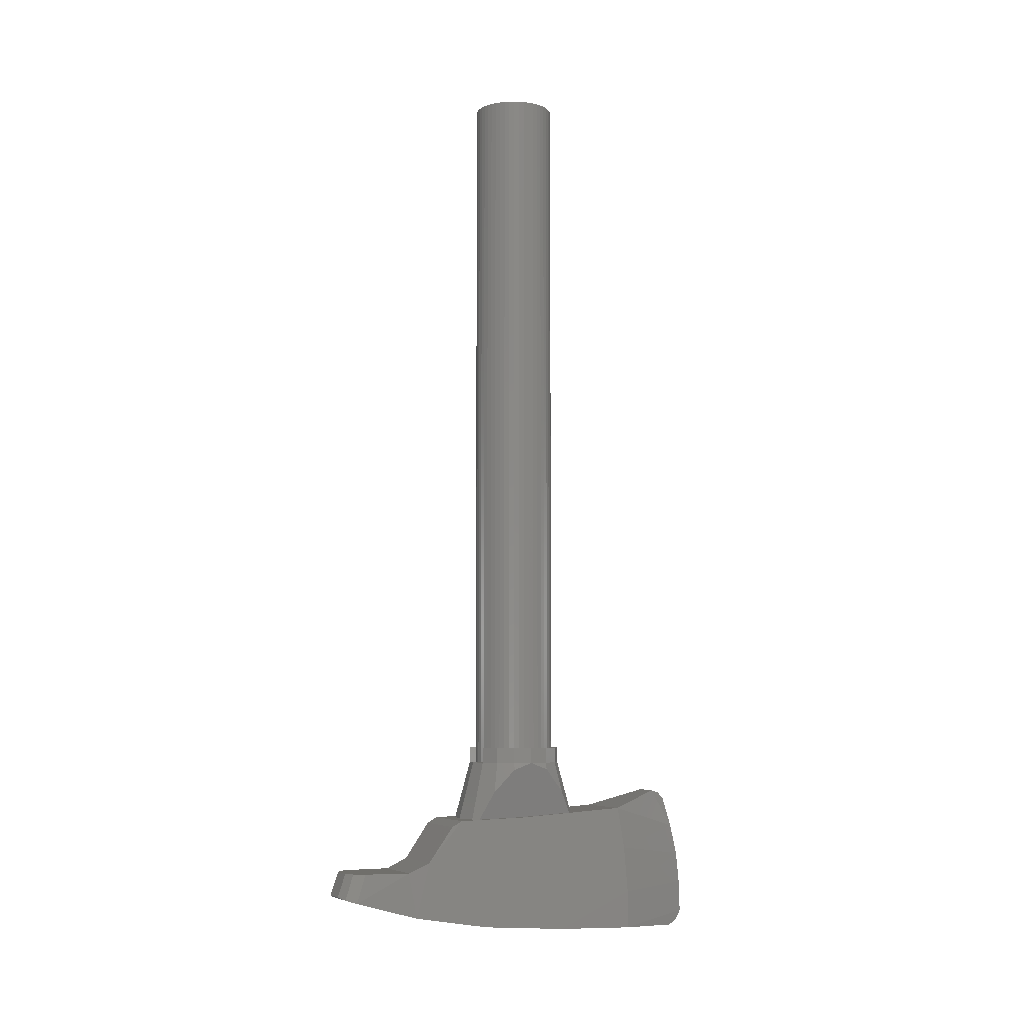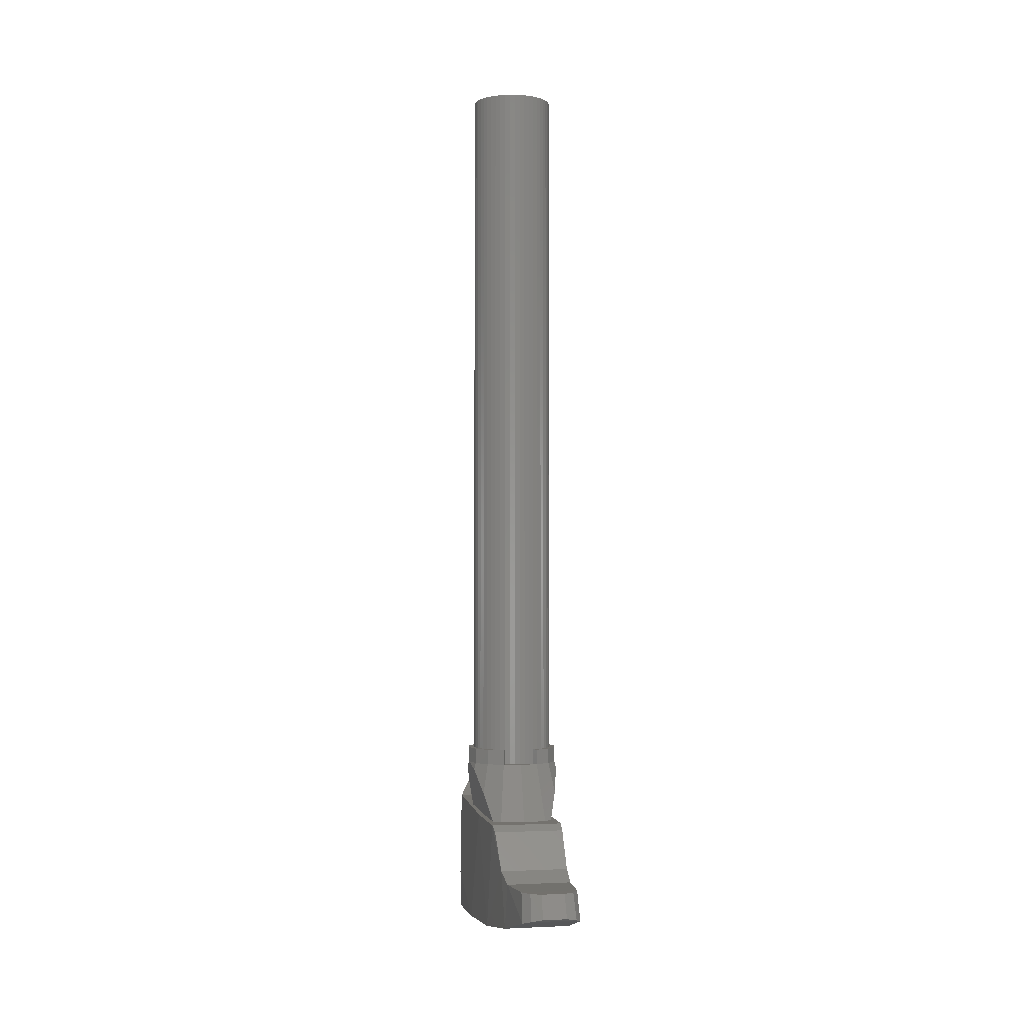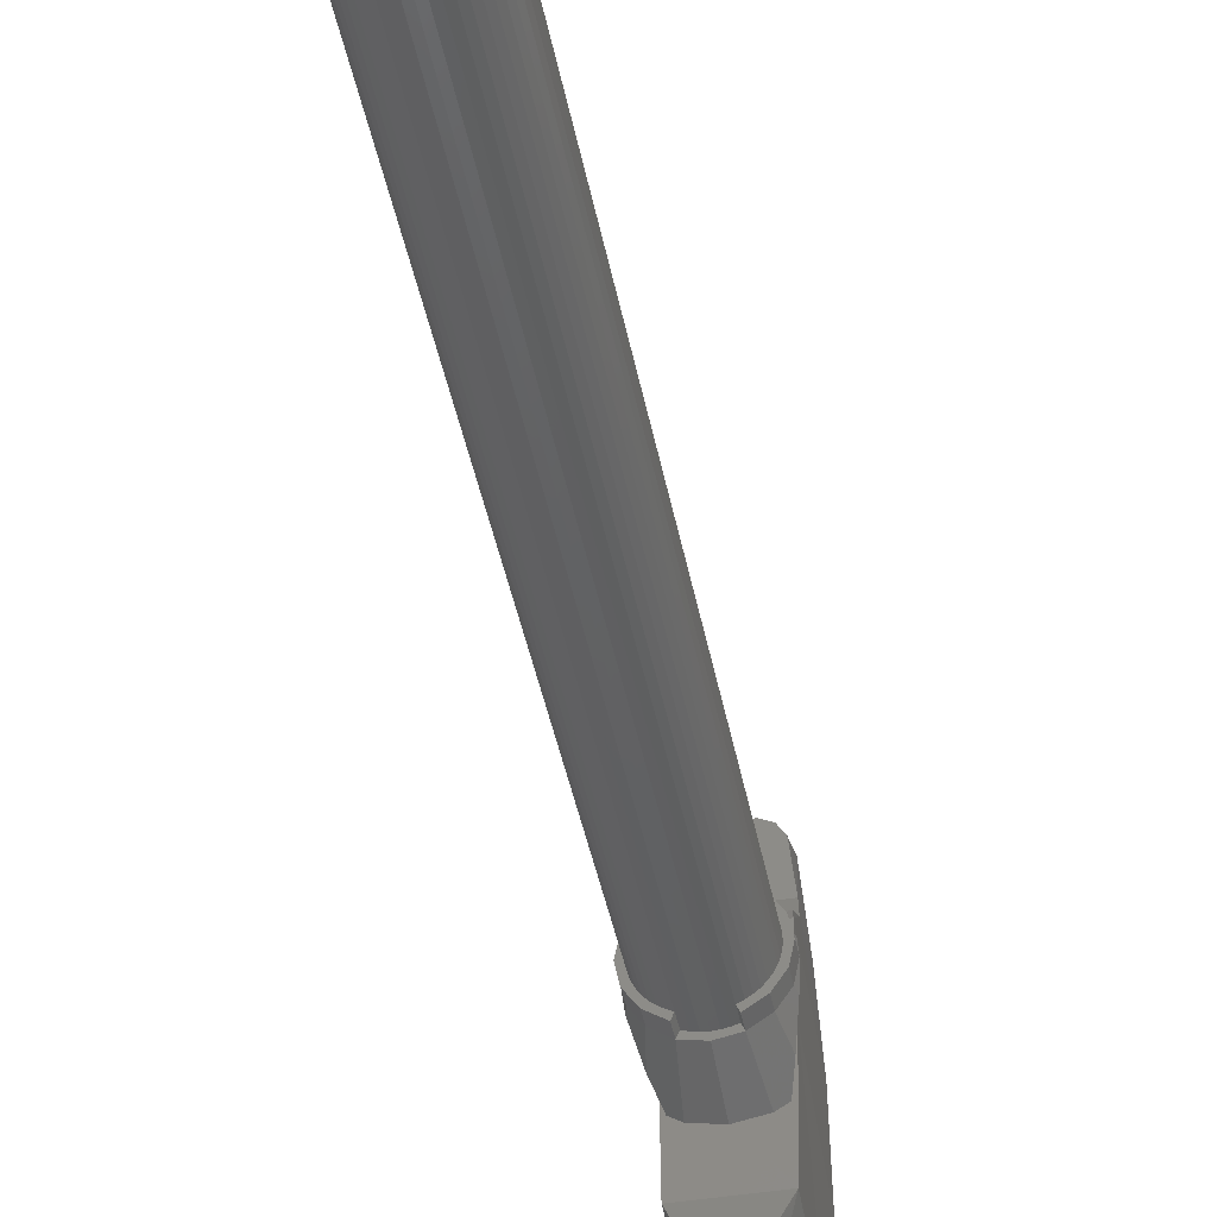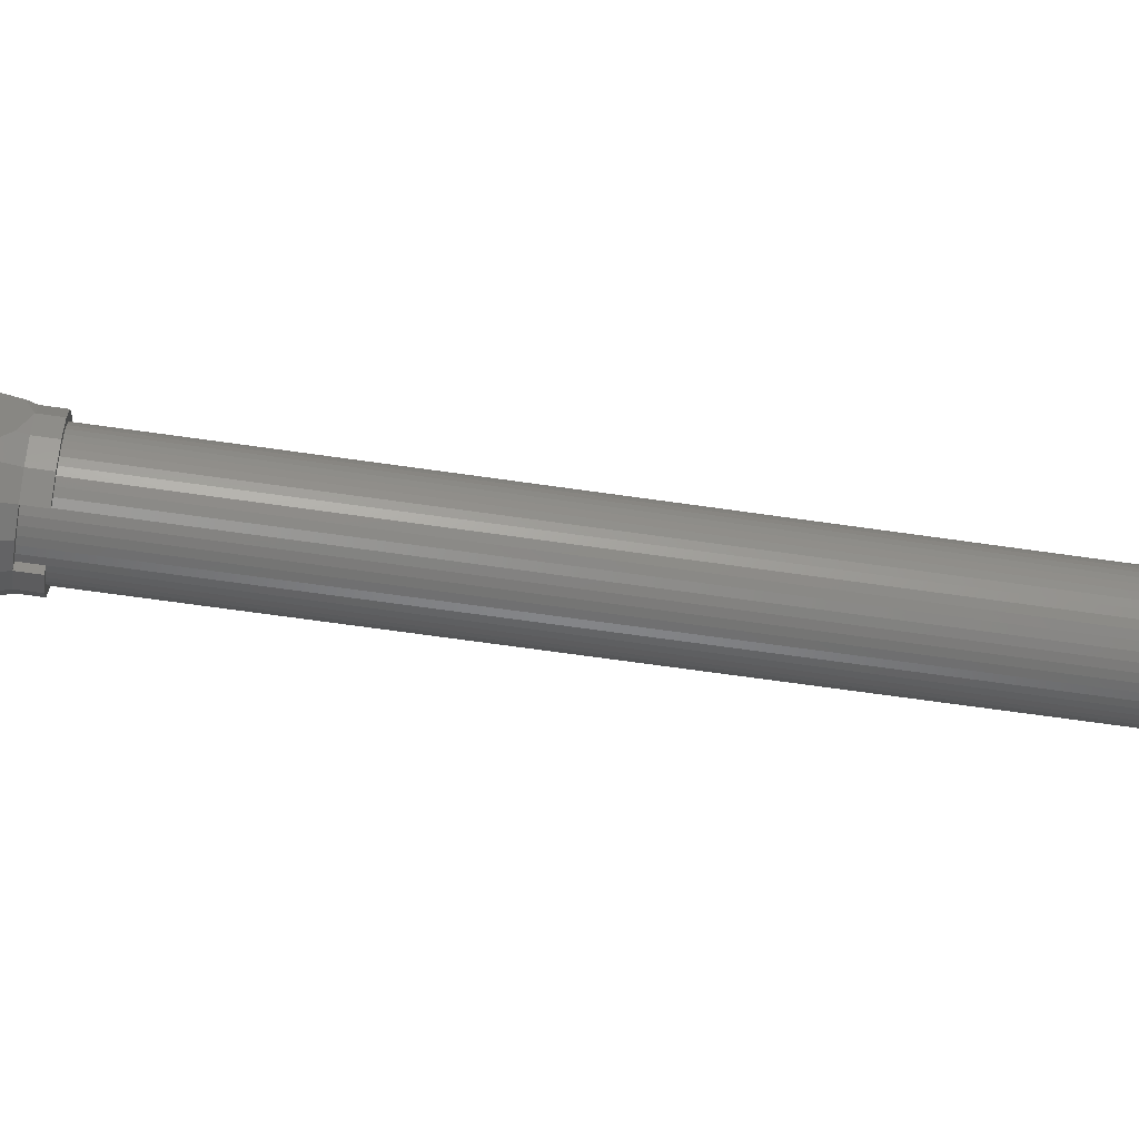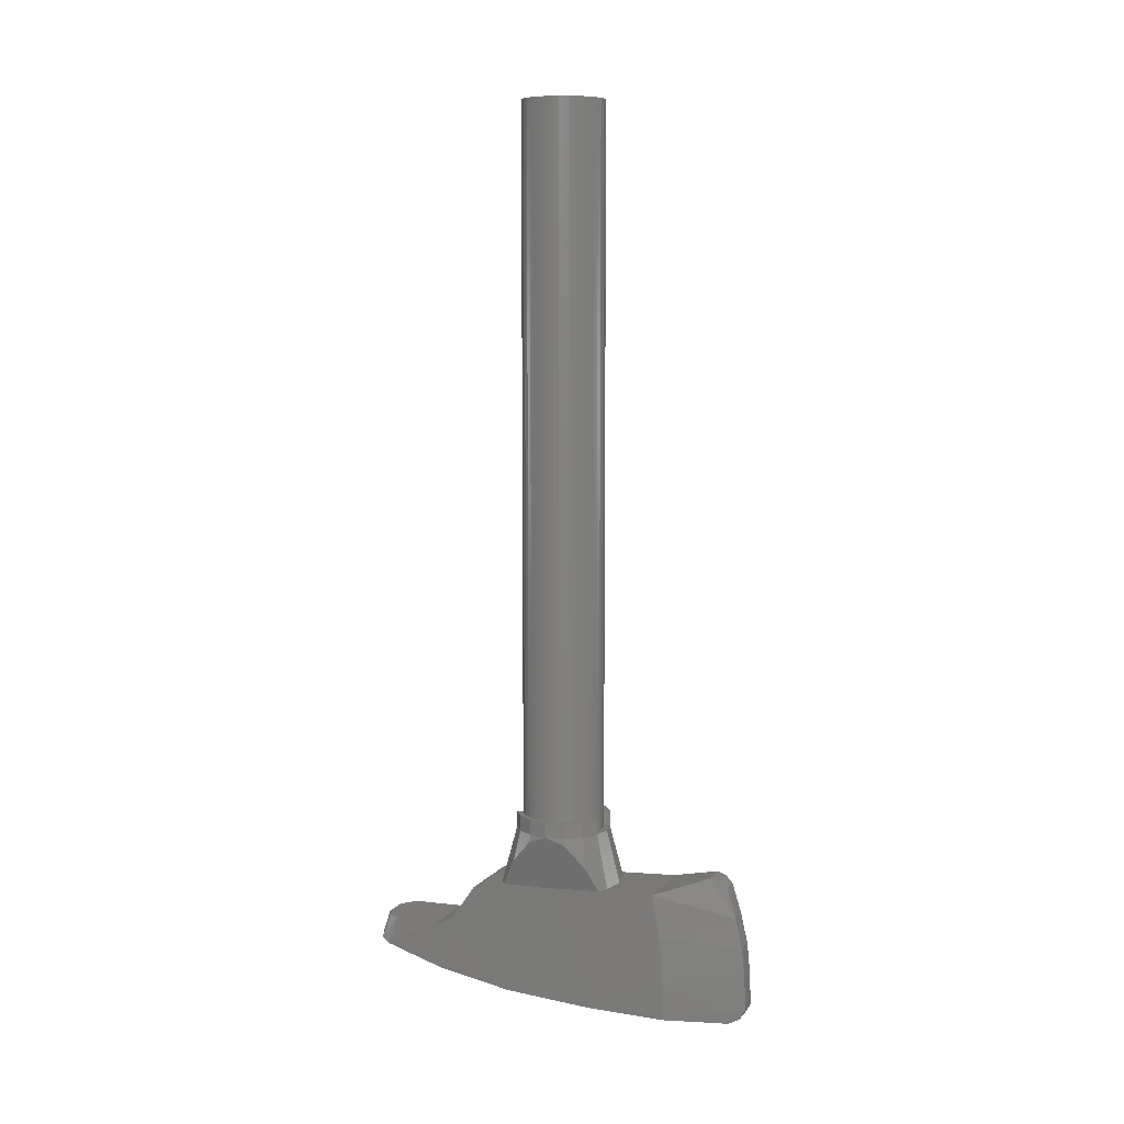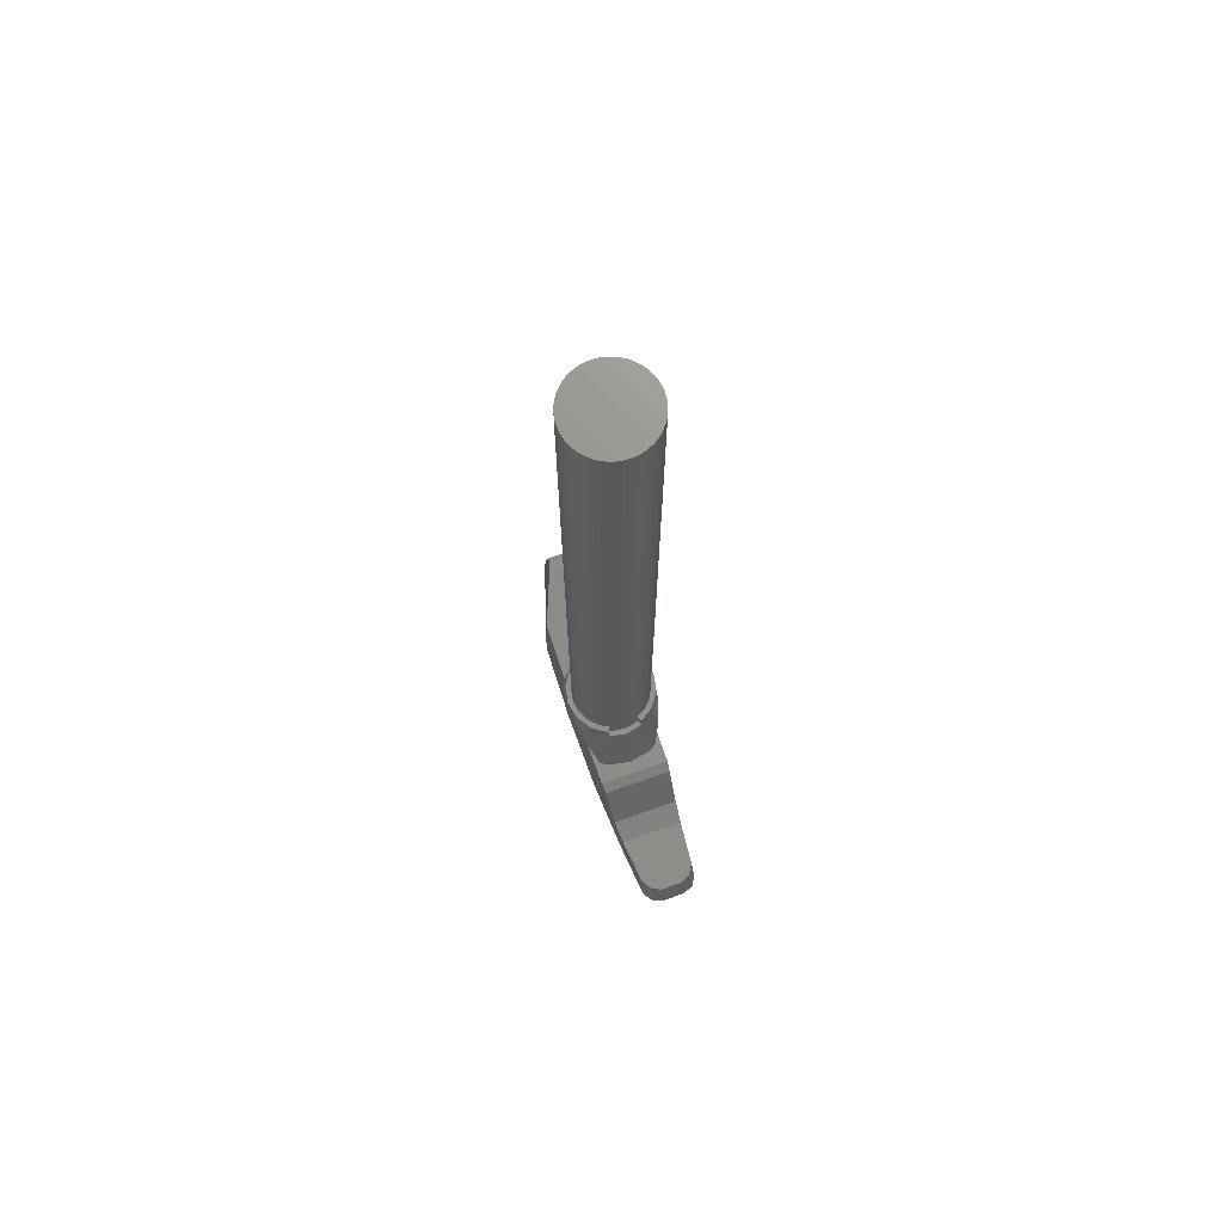
<metadata>
{"format":"stl","ext":"stl","renderer":"f3d","projection":"perspective","resolution":1024,"background":"white","views":[{"elev":-6.4,"azim":66.3,"up":"+Y"},{"elev":-2.0,"azim":-12.2,"up":"+Y"},{"elev":-43.6,"azim":-169.0,"up":"+Z"},{"elev":-63.6,"azim":81.6,"up":"+Z"},{"elev":8.3,"azim":112.0,"up":"+Y"},{"elev":71.5,"azim":-19.6,"up":"+Y"}]}
</metadata>
<code>
# stl→obj: 205 verts, 348 faces
v -0.356 -21.04 -7.707
v -1.332 -21.52 -4.674
v -1.346 -20.03 -4.671
v -0.366 -19.82 -7.667
v -0.52 -21.61 -7.088
v -0.4005 -21.43 -7.481
v -0.366 -17.42 -7.278
v -0.372 -18.61 -7.547
v -1.358 -18.2 -4.506
v -1.371 -16.55 -4.211
v -0.508 -15.88 -6.293
v -0.35 -16.25 -6.925
v -0.405 -15.98 -6.651
v 1.332 -21.52 -4.674
v 0.52 -21.61 -7.088
v 0.356 -21.04 -7.707
v 1.346 -20.03 -4.671
v 0.366 -19.82 -7.667
v 0.4005 -21.43 -7.481
v 0.372 -18.61 -7.547
v 0.366 -17.42 -7.278
v 1.358 -18.2 -4.506
v 0.508 -15.88 -6.293
v 1.371 -16.55 -4.211
v 0.35 -16.25 -6.925
v 0.405 -15.98 -6.651
v 0 13.6 0
v 1.6 13.6 0
v 1.586 13.6 -0.2088
v 1.545 13.6 -0.4141
v 1.478 13.6 -0.6123
v 1.386 13.6 -0.8
v 1.269 13.6 -0.9741
v 1.131 13.6 -1.131
v 0.9741 13.6 -1.269
v 0.8 13.6 -1.386
v 0.6123 13.6 -1.478
v 0.4141 13.6 -1.545
v 0.2088 13.6 -1.586
v 0 13.6 -1.6
v -0.2088 13.6 -1.586
v -0.4141 13.6 -1.545
v -0.6123 13.6 -1.478
v -0.8 13.6 -1.386
v -0.9741 13.6 -1.269
v -1.131 13.6 -1.131
v -1.269 13.6 -0.9741
v -1.386 13.6 -0.8
v -1.478 13.6 -0.6123
v -1.545 13.6 -0.4141
v -1.586 13.6 -0.2088
v -1.6 13.6 0
v -1.586 13.6 0.2088
v -1.545 13.6 0.4141
v -1.478 13.6 0.6123
v -1.386 13.6 0.8
v -1.269 13.6 0.9741
v -1.131 13.6 1.131
v -0.9741 13.6 1.269
v -0.8 13.6 1.386
v -0.6123 13.6 1.478
v -0.4141 13.6 1.545
v -0.2088 13.6 1.586
v 0 13.6 1.6
v 0.2088 13.6 1.586
v 0.4141 13.6 1.545
v 0.6123 13.6 1.478
v 0.8 13.6 1.386
v 0.9741 13.6 1.269
v 1.131 13.6 1.131
v 1.269 13.6 0.9741
v 1.386 13.6 0.8
v 1.478 13.6 0.6123
v 1.545 13.6 0.4141
v 1.586 13.6 0.2088
v 1.6 -14.6 0
v 1.586 -14.6 -0.2088
v 1.545 -14.6 -0.4141
v 1.478 -14.6 -0.6123
v 1.386 -14.6 -0.8
v 1.269 -14.6 -0.9741
v 1.131 -14.6 -1.131
v 0.9741 -14.6 -1.269
v 0.8 -14.6 -1.386
v 0.6123 -14.6 -1.478
v 0.4141 -14.6 -1.545
v 0.2088 -14.6 -1.586
v 0 -14.6 -1.6
v -0.2088 -14.6 -1.586
v -0.4141 -14.6 -1.545
v -0.6123 -14.6 -1.478
v -0.8 -14.6 -1.386
v -0.9741 -14.6 -1.269
v -1.131 -14.6 -1.131
v -1.269 -14.6 -0.9741
v -1.386 -14.6 -0.8
v -1.478 -14.6 -0.6123
v -1.545 -14.6 -0.4141
v -1.586 -14.6 -0.2088
v -1.6 -14.6 0
v -1.586 -14.6 0.2088
v -1.545 -14.6 0.4141
v -1.478 -14.6 0.6123
v -1.386 -14.6 0.8
v -1.269 -14.6 0.9741
v -1.131 -14.6 1.131
v -0.9741 -14.6 1.269
v -0.8 -14.6 1.386
v -0.6123 -14.6 1.478
v -0.4141 -14.6 1.545
v -0.2088 -14.6 1.586
v 0 -14.6 1.6
v 0.2088 -14.6 1.586
v 0.4141 -14.6 1.545
v 0.6123 -14.6 1.478
v 0.8 -14.6 1.386
v 0.9741 -14.6 1.269
v 1.131 -14.6 1.131
v 1.269 -14.6 0.9741
v 1.386 -14.6 0.8
v 1.478 -14.6 0.6123
v 1.545 -14.6 0.4141
v 1.586 -14.6 0.2088
v -1.523 -15.79 -1.523
v -1.301 -14.6 -1.301
v -0.7042 -14.6 -1.7
v -0.9141 -16.68 -2.207
v 0 -14.6 -1.84
v 0 -16.66 -2.385
v -1.84 -14.6 0
v -1.7 -14.6 -0.7042
v -1.767 -14.87 -0.7318
v -1.28 -16.69 -1.967
v -0.7042 -14.6 1.7
v -1.301 -14.6 1.301
v -1.523 -15.79 1.523
v -0.936 -16.89 2.26
v 0 -14.6 1.84
v 0 -16.9 2.447
v -1.7 -14.6 0.7042
v -1.767 -14.87 0.7318
v -1.228 -16.89 2.062
v -1.243 -16.83 0.167
v -1.84 -14 0
v -0.7042 -14 -1.7
v -1.301 -14 -1.301
v -1.7 -14 -0.7042
v -0.6123 -14 -1.478
v -1.7 -14 0.7042
v -1.301 -14 1.301
v -0.7042 -14 1.7
v -0.6123 -14 1.478
v 0.7042 -14.6 -1.7
v 1.301 -14.6 -1.301
v 1.523 -15.79 -1.523
v 0.9141 -16.68 -2.207
v 1.7 -14.6 -0.7042
v 1.84 -14.6 0
v 1.767 -14.87 -0.7318
v 1.28 -16.69 -1.967
v 1.523 -15.79 1.523
v 1.301 -14.6 1.301
v 0.7042 -14.6 1.7
v 0.936 -16.89 2.26
v 1.7 -14.6 0.7042
v 1.767 -14.87 0.7318
v 1.228 -16.89 2.062
v 1.243 -16.83 0.167
v 1.301 -14 -1.301
v 0.7042 -14 -1.7
v 1.84 -14 0
v 1.7 -14 -0.7042
v 0.6123 -14 -1.478
v 1.301 -14 1.301
v 1.7 -14 0.7042
v 0.7042 -14 1.7
v 0.6123 -14 1.478
v -1.443 -21.42 -1.573
v -1.456 -16.83 0.167
v -1.433 -21.19 1.826
v -1.437 -16.91 2.924
v -1.352 -18.55 4.293
v -1.312 -20.72 4.79
v -1.402 -17.14 3.316
v -1.279 -18.93 5.141
v -1.147 -20.05 7.267
v -1.106 -18.93 6.906
v 1.443 -21.42 -1.573
v 1.456 -16.83 0.167
v 1.433 -21.19 1.826
v 1.437 -16.91 2.924
v 1.352 -18.55 4.293
v 1.312 -20.72 4.79
v 1.402 -17.14 3.316
v 1.279 -18.93 5.141
v 1.147 -20.05 7.267
v 1.106 -18.93 6.906
v -0.894 -19.93 7.663
v -0.8495 -18.93 7.338
v -0.467 -19.84 7.845
v -0.456 -18.93 7.54
v 0.894 -19.93 7.663
v 0.8495 -18.93 7.338
v 0.467 -19.84 7.845
v 0.456 -18.93 7.54
f 1 2 3
f 3 4 1
f 1 5 2
f 1 6 5
f 7 8 9
f 3 9 8
f 8 4 3
f 10 11 7
f 7 9 10
f 7 11 12
f 12 7 13
f 11 13 12
f 14 15 16
f 17 14 16
f 16 18 17
f 15 19 16
f 20 21 22
f 20 22 17
f 17 18 20
f 23 24 21
f 22 21 24
f 23 21 25
f 21 25 26
f 26 23 25
f 1 4 18
f 18 16 1
f 4 8 20
f 20 18 4
f 8 7 21
f 21 20 8
f 7 12 25
f 25 21 7
f 12 13 26
f 26 25 12
f 13 11 23
f 23 26 13
f 11 10 24
f 24 23 11
f 2 5 15
f 15 14 2
f 5 6 19
f 19 15 5
f 6 1 16
f 16 19 6
f 27 28 29
f 27 29 30
f 27 30 31
f 27 31 32
f 27 32 33
f 27 33 34
f 27 34 35
f 27 35 36
f 27 36 37
f 27 37 38
f 27 38 39
f 27 39 40
f 27 40 41
f 27 41 42
f 27 42 43
f 27 43 44
f 27 44 45
f 27 45 46
f 27 46 47
f 27 47 48
f 27 48 49
f 27 49 50
f 27 50 51
f 27 51 52
f 27 52 53
f 27 53 54
f 27 54 55
f 27 55 56
f 27 56 57
f 27 57 58
f 27 58 59
f 27 59 60
f 27 60 61
f 27 61 62
f 27 62 63
f 27 63 64
f 27 64 65
f 27 65 66
f 27 66 67
f 27 67 68
f 27 68 69
f 27 69 70
f 27 70 71
f 27 71 72
f 27 72 73
f 27 73 74
f 27 74 75
f 27 75 28
f 29 28 76
f 76 77 29
f 30 29 77
f 77 78 30
f 31 30 78
f 78 79 31
f 32 31 79
f 79 80 32
f 33 32 80
f 80 81 33
f 34 33 81
f 81 82 34
f 35 34 82
f 82 83 35
f 36 35 83
f 83 84 36
f 37 36 84
f 84 85 37
f 38 37 85
f 85 86 38
f 39 38 86
f 86 87 39
f 40 39 87
f 87 88 40
f 41 40 88
f 88 89 41
f 42 41 89
f 89 90 42
f 43 42 90
f 90 91 43
f 44 43 91
f 91 92 44
f 45 44 92
f 92 93 45
f 46 45 93
f 93 94 46
f 47 46 94
f 94 95 47
f 48 47 95
f 95 96 48
f 49 48 96
f 96 97 49
f 50 49 97
f 97 98 50
f 51 50 98
f 98 99 51
f 52 51 99
f 99 100 52
f 53 52 100
f 100 101 53
f 54 53 101
f 101 102 54
f 55 54 102
f 102 103 55
f 56 55 103
f 103 104 56
f 57 56 104
f 104 105 57
f 58 57 105
f 105 106 58
f 59 58 106
f 106 107 59
f 60 59 107
f 107 108 60
f 61 60 108
f 108 109 61
f 62 61 109
f 109 110 62
f 63 62 110
f 110 111 63
f 64 63 111
f 111 112 64
f 65 64 112
f 112 113 65
f 66 65 113
f 113 114 66
f 67 66 114
f 114 115 67
f 68 67 115
f 115 116 68
f 69 68 116
f 116 117 69
f 70 69 117
f 117 118 70
f 71 70 118
f 118 119 71
f 72 71 119
f 119 120 72
f 73 72 120
f 120 121 73
f 74 73 121
f 121 122 74
f 75 74 122
f 122 123 75
f 28 75 123
f 123 76 28
f 124 125 126
f 126 127 124
f 127 126 128
f 128 129 127
f 130 131 132
f 132 131 125
f 125 124 132
f 133 124 127
f 134 135 136
f 136 137 134
f 138 134 137
f 137 139 138
f 140 130 141
f 135 140 141
f 141 136 135
f 136 142 137
f 141 130 132
f 136 141 132
f 132 124 136
f 136 124 133
f 133 142 136
f 143 142 133
f 144 145 146
f 146 147 144
f 131 130 144
f 144 147 131
f 125 131 147
f 147 146 125
f 126 125 146
f 146 145 126
f 88 128 126
f 126 91 88
f 91 126 145
f 145 148 91
f 144 149 150
f 150 151 144
f 140 149 144
f 144 130 140
f 135 150 149
f 149 140 135
f 134 151 150
f 150 135 134
f 134 138 112
f 112 109 134
f 109 152 151
f 151 134 109
f 144 151 145
f 145 151 152
f 152 148 145
f 153 154 155
f 155 156 153
f 128 153 156
f 156 129 128
f 157 158 159
f 154 157 159
f 159 155 154
f 155 160 156
f 161 162 163
f 163 164 161
f 164 163 138
f 138 139 164
f 158 165 166
f 166 165 162
f 162 161 166
f 167 161 164
f 158 166 159
f 159 166 161
f 161 155 159
f 160 155 161
f 161 167 160
f 167 168 160
f 169 170 171
f 171 172 169
f 171 158 157
f 157 172 171
f 172 157 154
f 154 169 172
f 169 154 153
f 153 170 169
f 153 128 88
f 88 85 153
f 85 173 170
f 170 153 85
f 174 175 171
f 171 176 174
f 171 175 165
f 165 158 171
f 175 174 162
f 162 165 175
f 174 176 163
f 163 162 174
f 112 138 163
f 163 115 112
f 115 163 176
f 176 177 115
f 176 171 170
f 177 176 170
f 170 173 177
f 178 3 2
f 3 178 179
f 179 9 3
f 9 179 10
f 179 178 180
f 180 181 179
f 182 181 180
f 180 183 182
f 182 184 181
f 182 183 185
f 185 183 186
f 185 186 187
f 17 188 14
f 189 188 17
f 17 22 189
f 189 22 24
f 190 188 189
f 189 191 190
f 190 191 192
f 192 193 190
f 194 192 191
f 193 192 195
f 193 195 196
f 196 195 197
f 10 179 189
f 189 24 10
f 179 181 191
f 191 189 179
f 181 184 194
f 194 191 181
f 184 182 192
f 192 194 184
f 182 185 195
f 195 192 182
f 185 187 197
f 197 195 185
f 186 183 193
f 193 196 186
f 183 180 190
f 190 193 183
f 180 178 188
f 188 190 180
f 178 2 14
f 14 188 178
f 187 186 198
f 198 199 187
f 199 198 200
f 200 201 199
f 202 196 197
f 197 203 202
f 204 202 203
f 203 205 204
f 200 204 205
f 205 201 200
f 186 196 202
f 202 198 186
f 200 198 202
f 202 204 200
f 187 199 203
f 203 197 187
f 205 203 199
f 199 201 205

</code>
